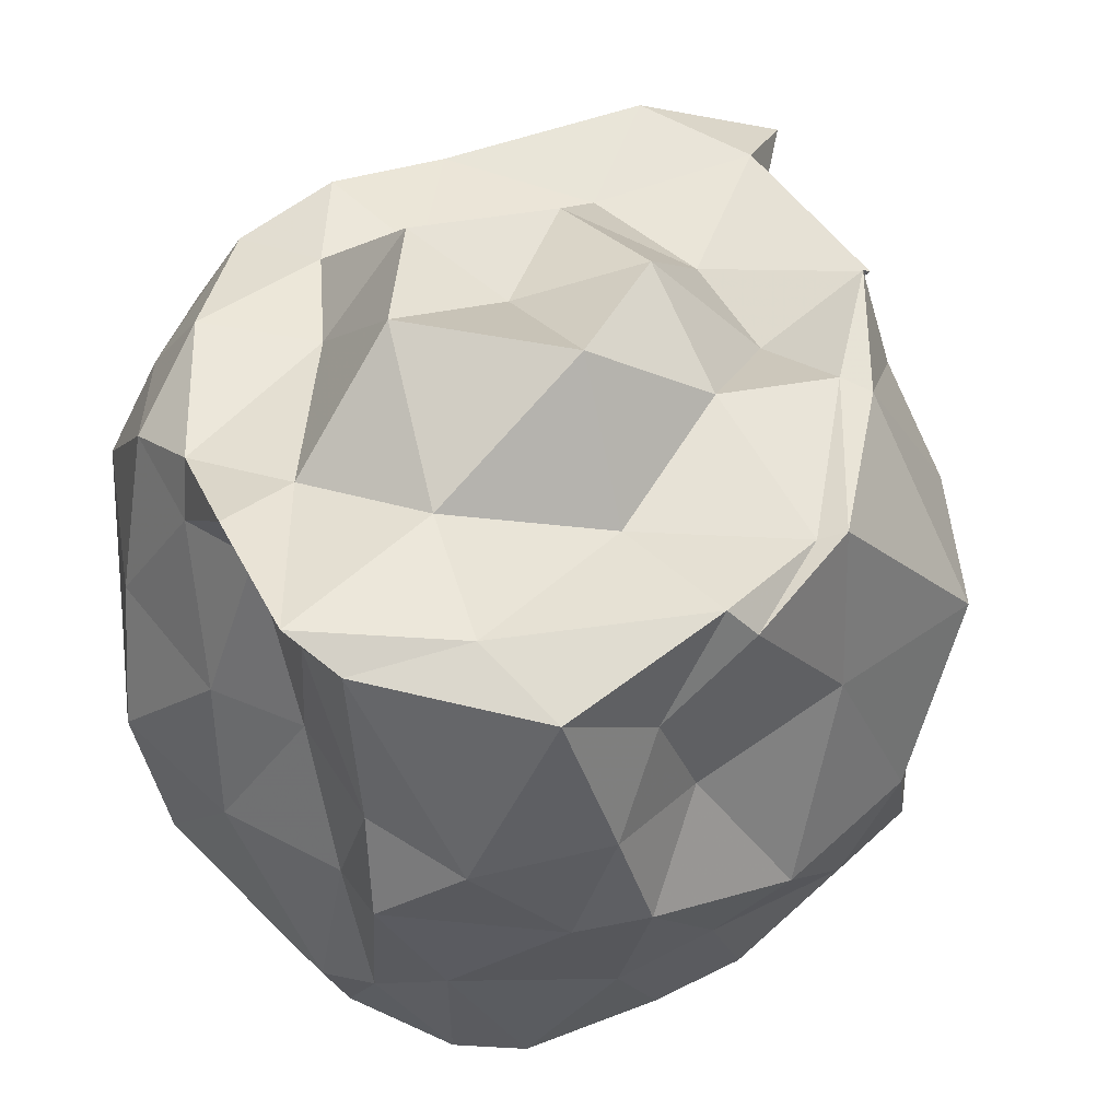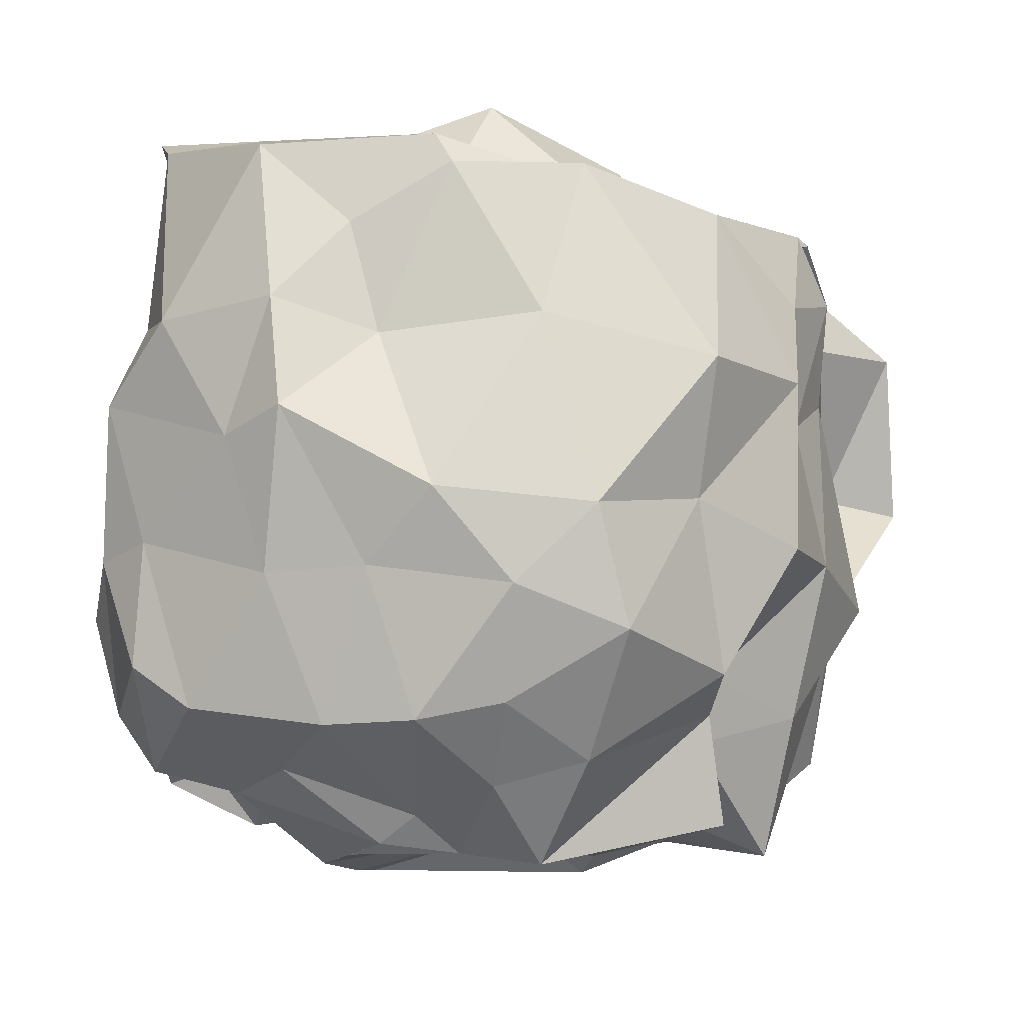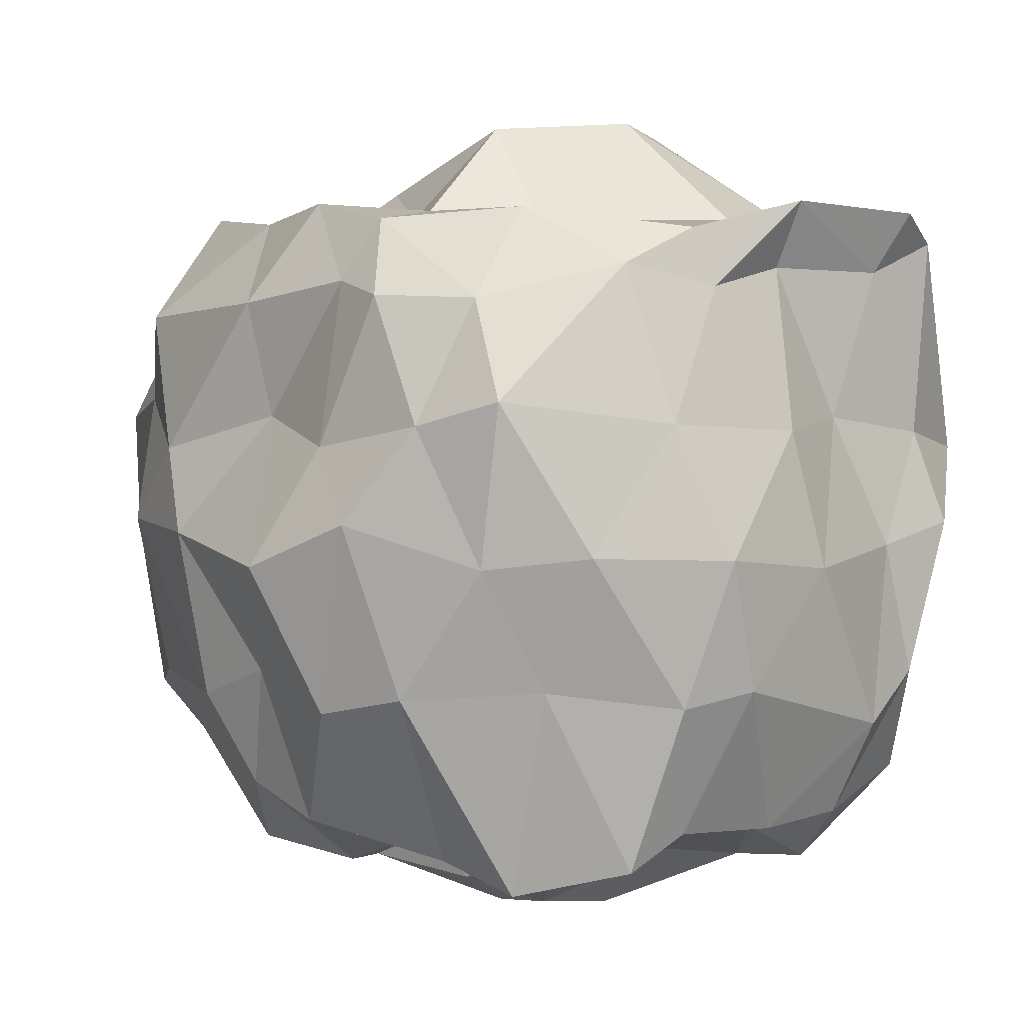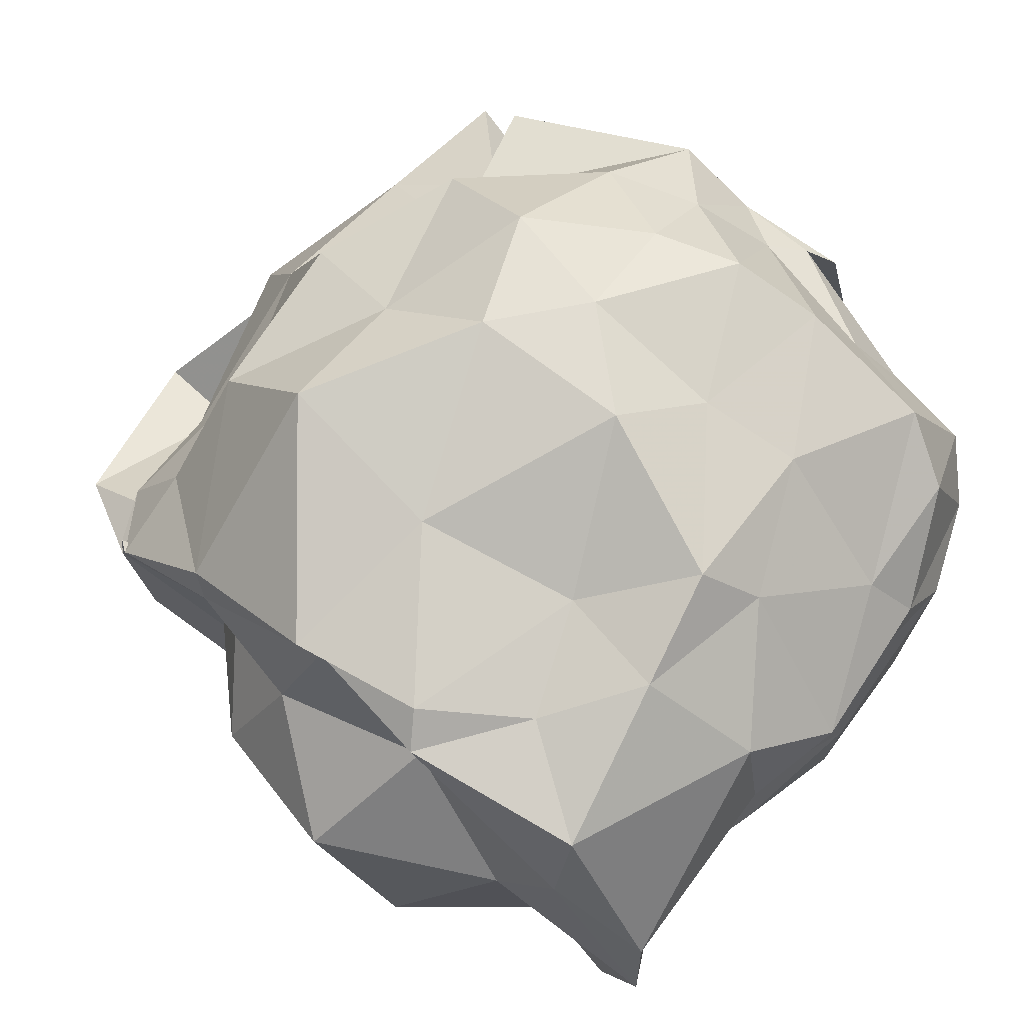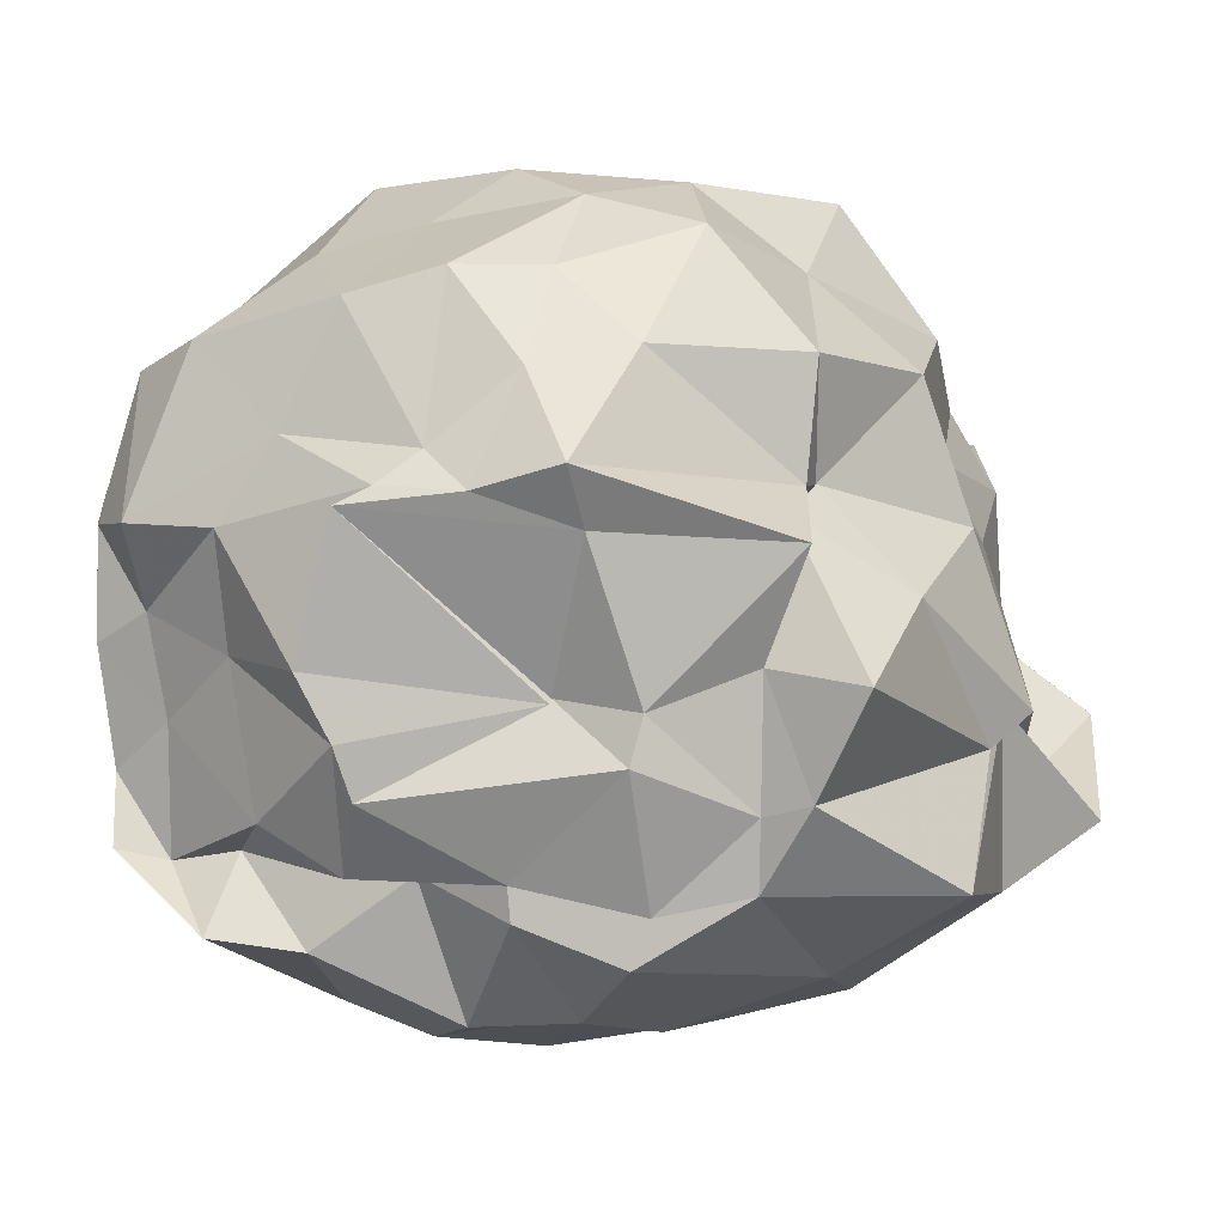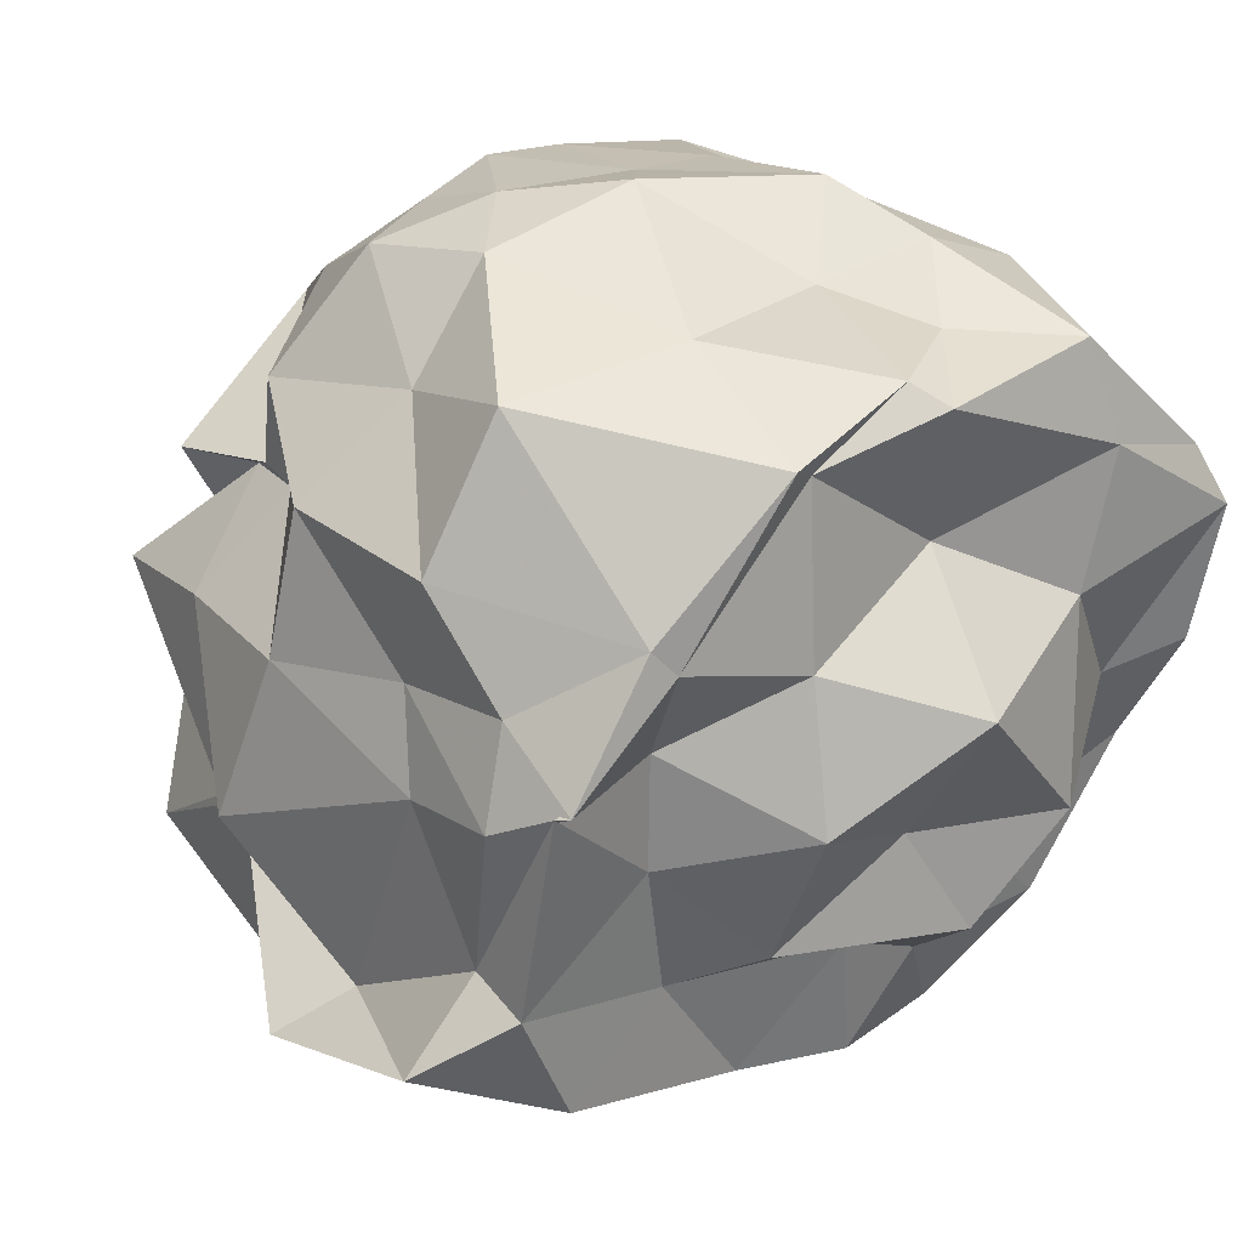
<metadata>
{"format":"obj","ext":"obj","renderer":"f3d","projection":"perspective","resolution":1024,"background":"white","views":[{"elev":44.9,"azim":139.1,"up":"+Z"},{"elev":77.3,"azim":-171.0,"up":"+Y"},{"elev":1.6,"azim":45.9,"up":"+Z"},{"elev":79.1,"azim":40.8,"up":"+Y"},{"elev":8.8,"azim":-161.8,"up":"+Y"},{"elev":39.3,"azim":-34.1,"up":"+Y"}]}
</metadata>
<code>
v -2.39 -0.378 0.3292
v -2.665 -0.3992 -1.448
v -1.58 -0.3105 0.06551
v -1.494 -0.02006 0.06162
v -1.463 0.1706 0.1439
v -1.762 0.5343 0.07772
v -2.026 0.5572 -0.09601
v -2.26 0.6156 0.08171
v -2.585 0.56 0.1477
v -2.947 0.2784 0.1644
v -3.196 0.1018 -0.0004179
v -3.296 -0.1005 0.08279
v -3.324 -0.4834 0.0707
v -3.538 -0.6493 0.1193
v -3.369 -0.8908 -0.1035
v -3.069 -1.163 -0.03878
v -2.568 -1.24 -0.02068
v -2.235 -1.206 0.02348
v -2.08 -1.232 -0.01898
v -1.856 -1.105 -0.02995
v -1.621 -0.8254 0.05673
v -1.563 -0.5634 0.00795
v -1.546 -0.1196 -0.3147
v -1.499 0.1614 -0.3511
v -1.58 0.4222 -0.3917
v -1.869 0.6045 -0.3335
v -2.147 0.5608 -0.3744
v -2.545 0.6251 -0.2743
v -2.99 0.6106 -0.3171
v -3.218 0.2945 -0.2642
v -3.247 0.01028 -0.3066
v -3.318 -0.1897 -0.1822
v -3.417 -0.7899 -0.2979
v -3.636 -0.8231 -0.3051
v -3.197 -1.075 -0.2583
v -2.868 -1.268 -0.3945
v -2.522 -1.197 -0.3119
v -2.249 -1.265 -0.3908
v -1.936 -1.228 -0.3411
v -1.726 -1.152 -0.2837
v -1.501 -0.7783 -0.3355
v -1.466 -0.3813 -0.3501
v -1.5 0.04623 -0.6489
v -1.453 0.2354 -0.5912
v -1.808 0.5172 -0.6853
v -1.943 0.6454 -0.6164
v -2.351 0.6942 -0.7695
v -2.754 0.6652 -0.7412
v -3 0.4626 -0.6468
v -3.278 0.2459 -0.6875
v -3.389 -0.09756 -0.6471
v -3.536 -0.5011 -0.6723
v -3.469 -0.4926 -0.6756
v -3.466 -0.9314 -0.6266
v -3.104 -1.202 -0.5872
v -2.788 -1.299 -0.616
v -2.39 -1.377 -0.6912
v -2.104 -1.319 -0.5804
v -1.796 -1.143 -0.6862
v -1.584 -0.9746 -0.6564
v -1.396 -0.6794 -0.6643
v -1.419 -0.3108 -0.696
v -1.501 0.1478 -0.9867
v -1.618 0.2835 -0.9419
v -1.967 0.507 -1.012
v -2.216 0.5757 -0.9654
v -2.582 0.6426 -0.9659
v -2.876 0.5839 -1.024
v -3.133 0.3155 -1.052
v -3.119 0.03022 -1.014
v -3.364 -0.1968 -1.055
v -3.466 -0.5672 -0.8004
v -3.488 -0.8294 -1.08
v -3.16 -1.055 -1.012
v -2.789 -1.205 -1.046
v -2.557 -1.207 -0.968
v -2.248 -1.263 -1.056
v -2.009 -1.214 -1.009
v -1.74 -0.9845 -0.9876
v -1.502 -0.741 -1.027
v -1.425 -0.5765 -0.9891
v -1.476 -0.0376 -1.112
v -1.647 0.2556 -1.259
v -1.818 0.3352 -1.35
v -2.166 0.4365 -1.352
v -2.393 0.5024 -1.314
v -2.604 0.4992 -1.236
v -2.828 0.3467 -1.326
v -3.125 0.03749 -1.119
v -3.107 -0.01574 -1.191
v -3.348 -0.3294 -1.421
v -3.222 -0.587 -1.398
v -3.099 -0.7922 -1.378
v -2.846 -0.9536 -1.458
v -2.677 -1.13 -1.277
v -2.442 -1.14 -1.353
v -2.104 -0.9807 -1.439
v -1.889 -0.9487 -1.506
v -1.642 -0.7817 -1.438
v -1.611 -0.6262 -1.354
v -1.578 -0.3391 -1.365
v -1.577 -0.07774 -1.347
v -1.5 -0.309 0.2312
v -1.413 0.02763 0.2132
v -1.73 0.2964 0.1738
v -2.202 0.5712 0.1634
v -2.531 0.5167 0.1246
v -2.899 0.2135 0.1946
v -3.184 0.003011 0.2342
v -3.213 0.001 0.214
v -3.309 -0.5182 0.2232
v -3.21 -0.8285 0.2545
v -2.729 -1.036 0.202
v -2.432 -1.114 0.2327
v -2.16 -1.14 0.1778
v -1.875 -0.9269 0.2025
v -1.606 -0.599 0.1543
v -1.722 -0.3334 0.1949
v -1.864 -0.0123 0.2416
v -2.213 0.2189 0.1348
v -2.597 0.1099 0.2473
v -2.906 -0.05389 0.1063
v -2.947 -0.3267 0.1617
v -2.918 -0.6749 0.1773
v -2.441 -0.7779 0.2113
v -2.236 -0.9059 0.215
v -2.064 -0.6752 0.1955
v -2.04 -0.379 0.4661
v -2.291 -0.001571 0.4786
v -2.67 -0.1964 0.4111
v -2.728 -0.5837 0.3098
v -2.286 -0.6227 0.4531
v -1.704 -0.05329 -1.481
v -2.058 0.1455 -1.444
v -2.413 0.1321 -1.506
v -2.603 0.304 -1.422
v -2.749 0.1206 -1.579
v -3.208 -0.04634 -1.388
v -3.102 -0.3127 -1.363
v -3.103 -0.6233 -1.382
v -2.884 -0.8414 -1.437
v -2.597 -0.8603 -1.505
v -2.345 -0.7967 -1.403
v -1.922 -0.7802 -1.376
v -1.753 -0.8154 -1.377
v -1.75 -0.5035 -1.373
v -1.709 -0.2594 -1.382
v -1.933 -0.05186 -1.503
v -2.33 0.0611 -1.585
v -2.536 0.05621 -1.577
v -2.765 -0.02437 -1.512
v -2.885 -0.3976 -1.49
v -2.865 -0.5075 -1.529
v -2.588 -0.7799 -1.498
v -2.226 -0.7889 -1.516
v -2.021 -0.6861 -1.507
v -1.941 -0.335 -1.46
v -2.166 -0.3264 -1.63
v -2.255 0.02059 -1.622
v -2.663 -0.3899 -1.43
v -2.286 -0.6037 -1.605
v -2.249 -0.4786 -1.623
f 3 23 4
f 4 23 24
f 4 24 5
f 5 24 25
f 5 25 6
f 6 25 26
f 6 26 7
f 7 26 27
f 7 27 8
f 8 27 28
f 8 28 9
f 9 28 29
f 9 29 10
f 10 29 30
f 10 30 11
f 11 30 31
f 11 31 12
f 12 31 32
f 12 32 13
f 13 32 33
f 13 33 14
f 14 33 34
f 14 34 15
f 15 34 35
f 15 35 16
f 16 35 36
f 16 36 17
f 17 36 37
f 17 37 18
f 18 37 38
f 18 38 19
f 19 38 39
f 19 39 20
f 20 39 40
f 20 40 21
f 21 40 41
f 21 41 22
f 22 41 42
f 22 42 3
f 3 42 23
f 23 43 24
f 24 43 44
f 24 44 25
f 25 44 45
f 25 45 26
f 26 45 46
f 26 46 27
f 27 46 47
f 27 47 28
f 28 47 48
f 28 48 29
f 29 48 49
f 29 49 30
f 30 49 50
f 30 50 31
f 31 50 51
f 31 51 32
f 32 51 52
f 32 52 33
f 33 52 53
f 33 53 34
f 34 53 54
f 34 54 35
f 35 54 55
f 35 55 36
f 36 55 56
f 36 56 37
f 37 56 57
f 37 57 38
f 38 57 58
f 38 58 39
f 39 58 59
f 39 59 40
f 40 59 60
f 40 60 41
f 41 60 61
f 41 61 42
f 42 61 62
f 42 62 23
f 23 62 43
f 43 63 44
f 44 63 64
f 44 64 45
f 45 64 65
f 45 65 46
f 46 65 66
f 46 66 47
f 47 66 67
f 47 67 48
f 48 67 68
f 48 68 49
f 49 68 69
f 49 69 50
f 50 69 70
f 50 70 51
f 51 70 71
f 51 71 52
f 52 71 72
f 52 72 53
f 53 72 73
f 53 73 54
f 54 73 74
f 54 74 55
f 55 74 75
f 55 75 56
f 56 75 76
f 56 76 57
f 57 76 77
f 57 77 58
f 58 77 78
f 58 78 59
f 59 78 79
f 59 79 60
f 60 79 80
f 60 80 61
f 61 80 81
f 61 81 62
f 62 81 82
f 62 82 43
f 43 82 63
f 63 83 64
f 64 83 84
f 64 84 65
f 65 84 85
f 65 85 66
f 66 85 86
f 66 86 67
f 67 86 87
f 67 87 68
f 68 87 88
f 68 88 69
f 69 88 89
f 69 89 70
f 70 89 90
f 70 90 71
f 71 90 91
f 71 91 72
f 72 91 92
f 72 92 73
f 73 92 93
f 73 93 74
f 74 93 94
f 74 94 75
f 75 94 95
f 75 95 76
f 76 95 96
f 76 96 77
f 77 96 97
f 77 97 78
f 78 97 98
f 78 98 79
f 79 98 99
f 79 99 80
f 80 99 100
f 80 100 81
f 81 100 101
f 81 101 82
f 82 101 102
f 82 102 63
f 63 102 83
f 103 104 118
f 104 119 118
f 104 105 119
f 105 120 119
f 105 106 120
f 106 107 120
f 107 121 120
f 107 108 121
f 108 122 121
f 108 109 122
f 109 110 122
f 110 123 122
f 110 111 123
f 111 124 123
f 111 112 124
f 112 113 124
f 113 125 124
f 113 114 125
f 114 126 125
f 114 115 126
f 115 116 126
f 116 127 126
f 116 117 127
f 117 118 127
f 117 103 118
f 118 119 128
f 119 129 128
f 119 120 129
f 120 121 129
f 121 130 129
f 121 122 130
f 122 123 130
f 123 131 130
f 123 124 131
f 124 125 131
f 125 132 131
f 125 126 132
f 126 127 132
f 127 128 132
f 127 118 128
f 133 148 134
f 134 148 149
f 134 149 135
f 135 149 150
f 135 150 136
f 136 150 137
f 137 150 151
f 137 151 138
f 138 151 152
f 138 152 139
f 139 152 140
f 140 152 153
f 140 153 141
f 141 153 154
f 141 154 142
f 142 154 143
f 143 154 155
f 143 155 144
f 144 155 156
f 144 156 145
f 145 156 146
f 146 156 157
f 146 157 147
f 147 157 148
f 147 148 133
f 148 158 149
f 149 158 159
f 149 159 150
f 150 159 151
f 151 159 160
f 151 160 152
f 152 160 153
f 153 160 161
f 153 161 154
f 154 161 155
f 155 161 162
f 155 162 156
f 156 162 157
f 157 162 158
f 157 158 148
f 3 4 103
f 103 4 104
f 4 5 104
f 104 5 105
f 5 6 105
f 105 6 106
f 6 7 106
f 7 8 106
f 106 8 107
f 8 9 107
f 107 9 108
f 9 10 108
f 108 10 109
f 10 11 109
f 11 12 109
f 109 12 110
f 12 13 110
f 110 13 111
f 13 14 111
f 111 14 112
f 14 15 112
f 15 16 112
f 112 16 113
f 16 17 113
f 113 17 114
f 17 18 114
f 114 18 115
f 18 19 115
f 19 20 115
f 115 20 116
f 20 21 116
f 116 21 117
f 21 22 117
f 117 22 103
f 22 3 103
f 83 133 84
f 84 133 134
f 84 134 85
f 85 134 135
f 85 135 86
f 86 135 136
f 86 136 87
f 87 136 88
f 88 136 137
f 88 137 89
f 89 137 138
f 89 138 90
f 90 138 139
f 90 139 91
f 91 139 92
f 92 139 140
f 92 140 93
f 93 140 141
f 93 141 94
f 94 141 142
f 94 142 95
f 95 142 96
f 96 142 143
f 96 143 97
f 97 143 144
f 97 144 98
f 98 144 145
f 98 145 99
f 99 145 100
f 100 145 146
f 100 146 101
f 101 146 147
f 101 147 102
f 102 147 133
f 102 133 83
f 128 129 1
f 129 130 1
f 130 131 1
f 131 132 1
f 132 128 1
f 159 158 2
f 160 159 2
f 161 160 2
f 162 161 2
f 158 162 2

</code>
